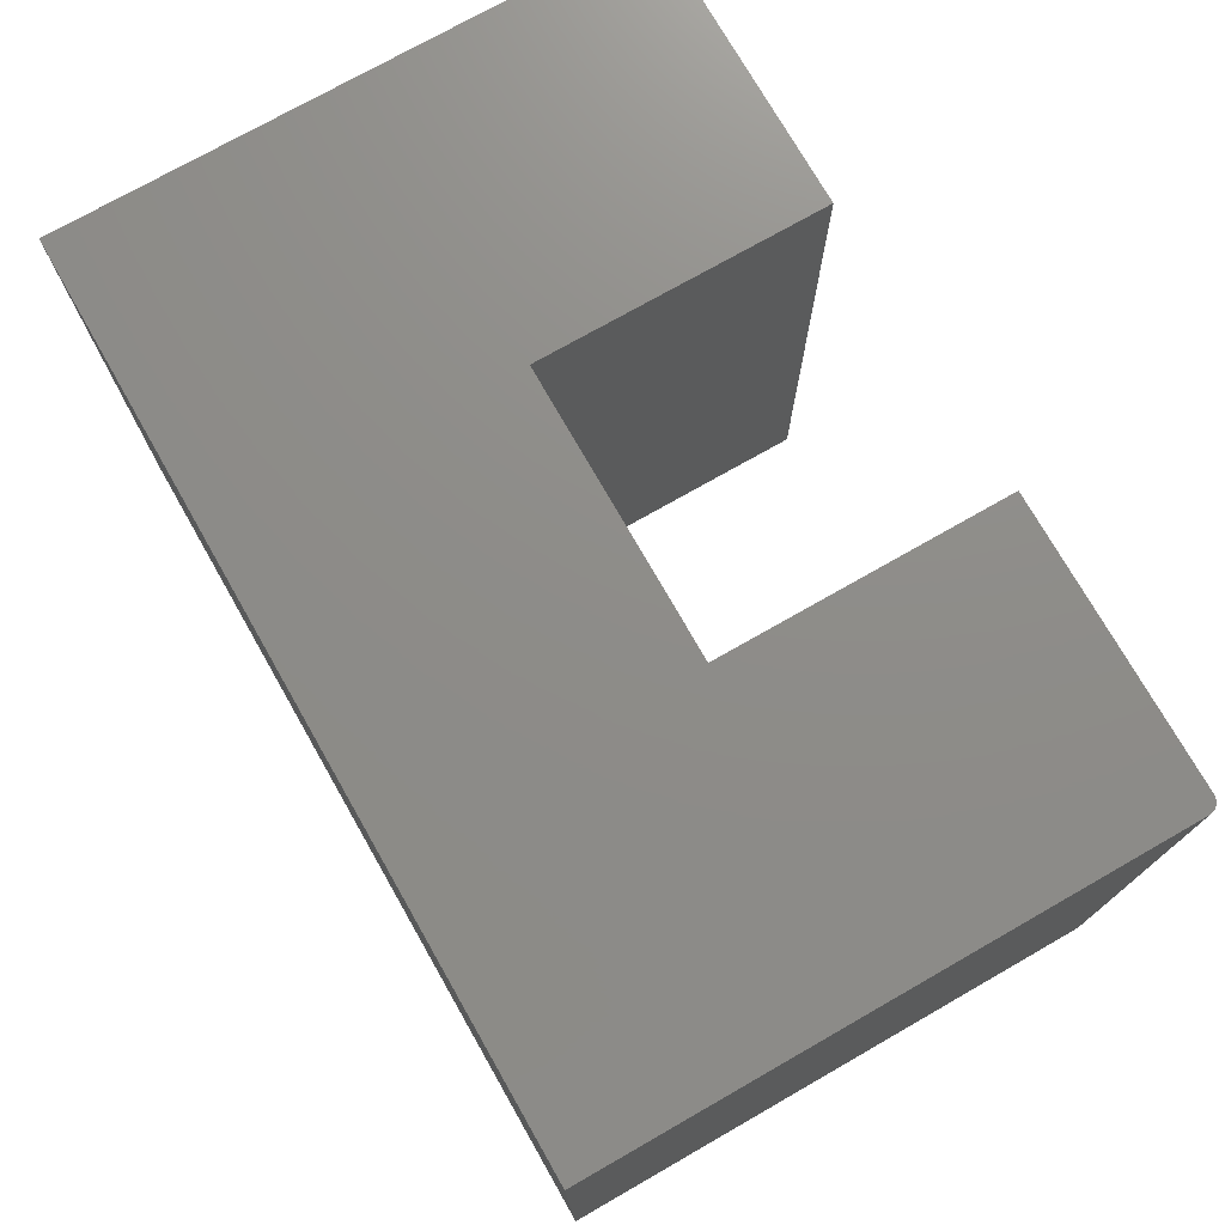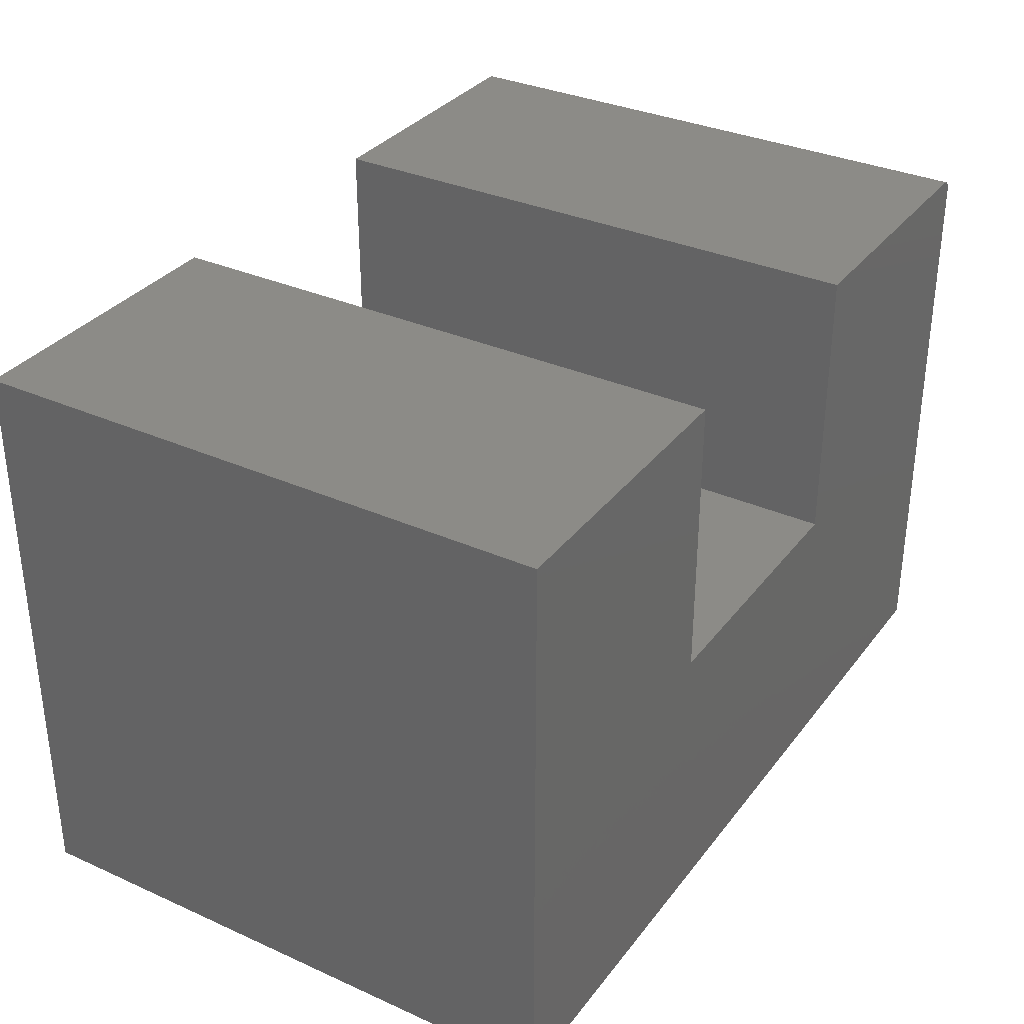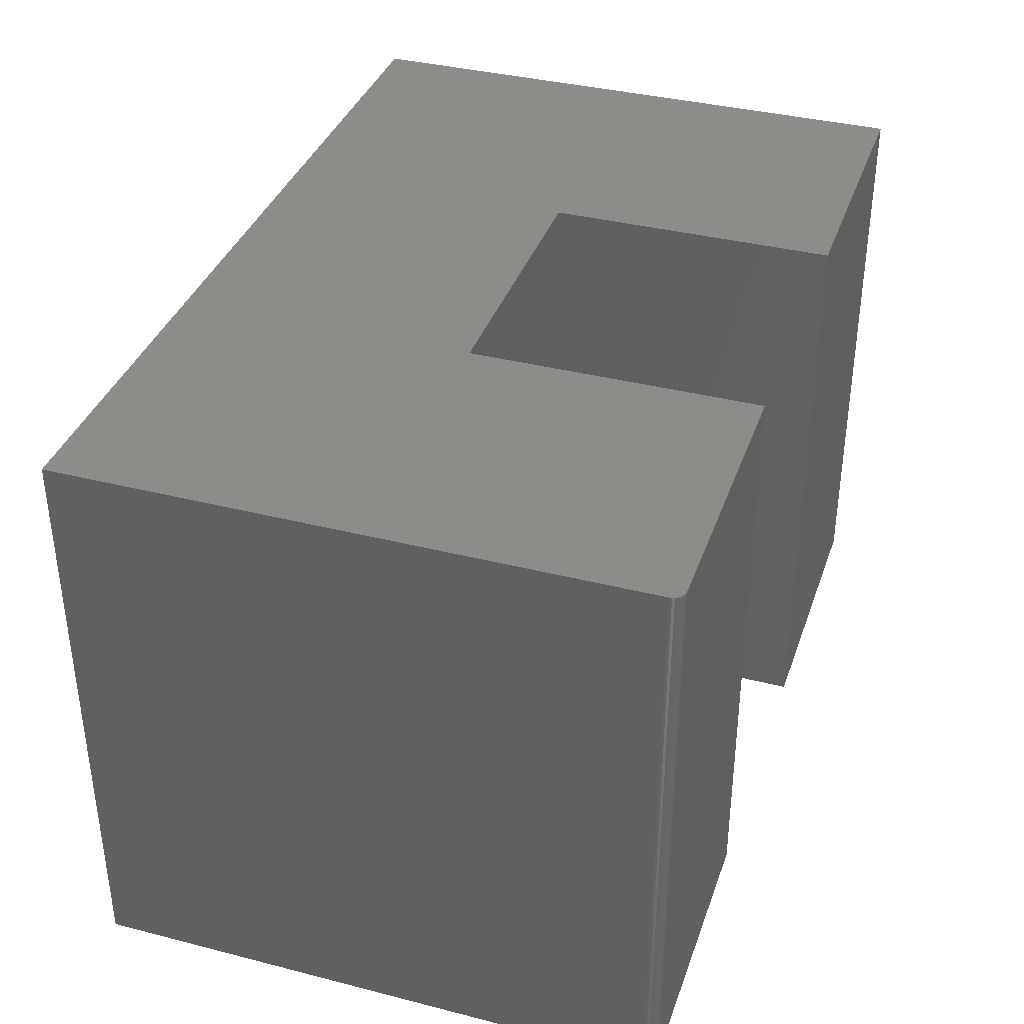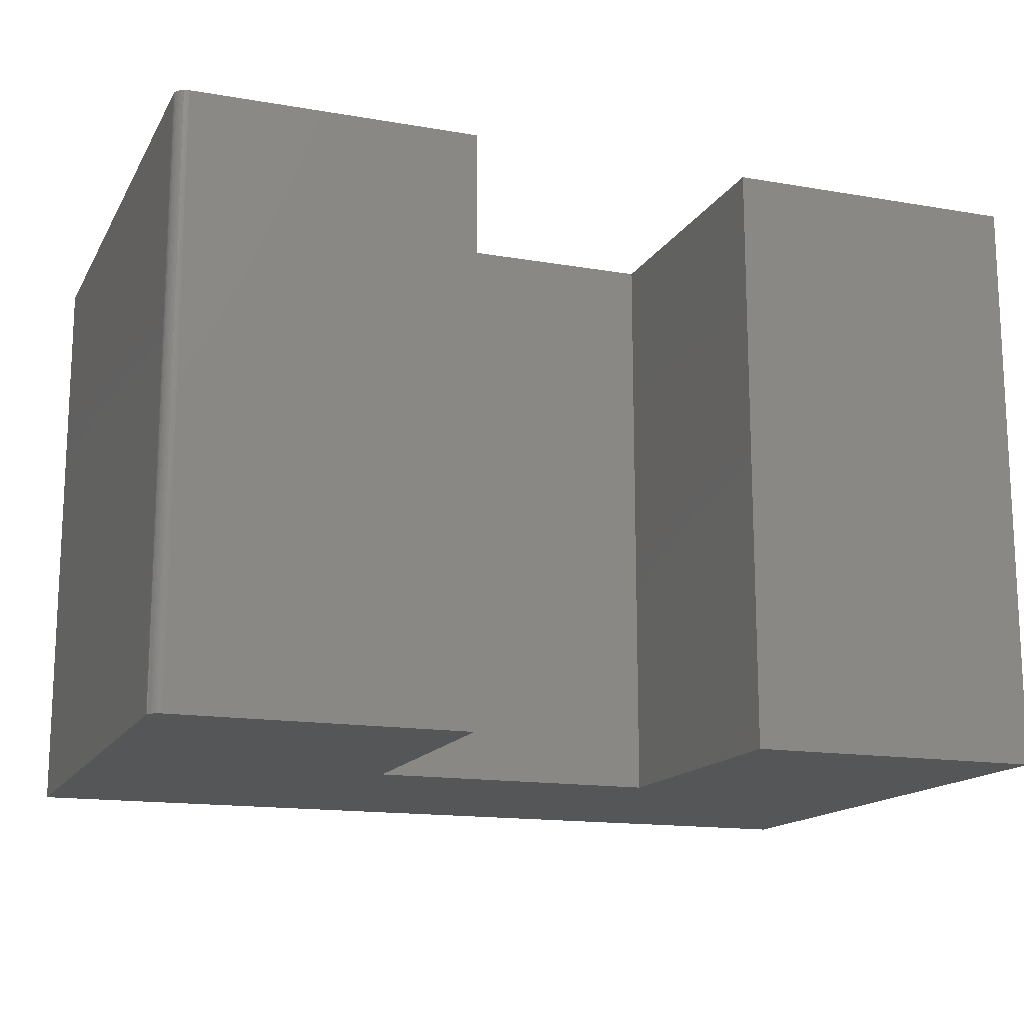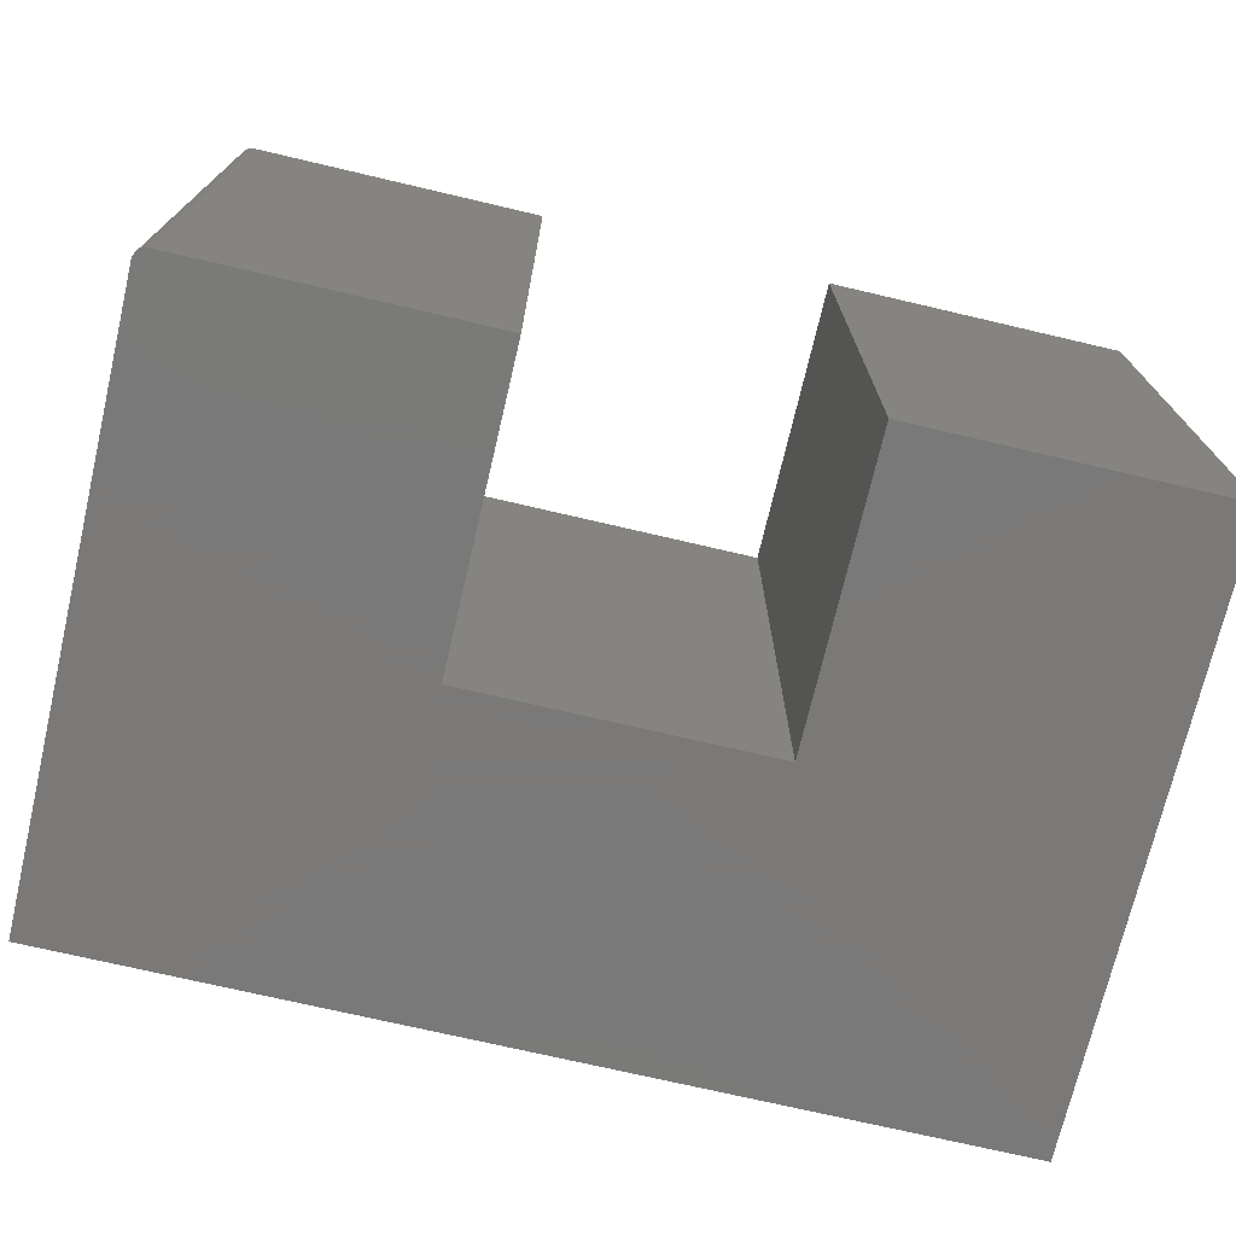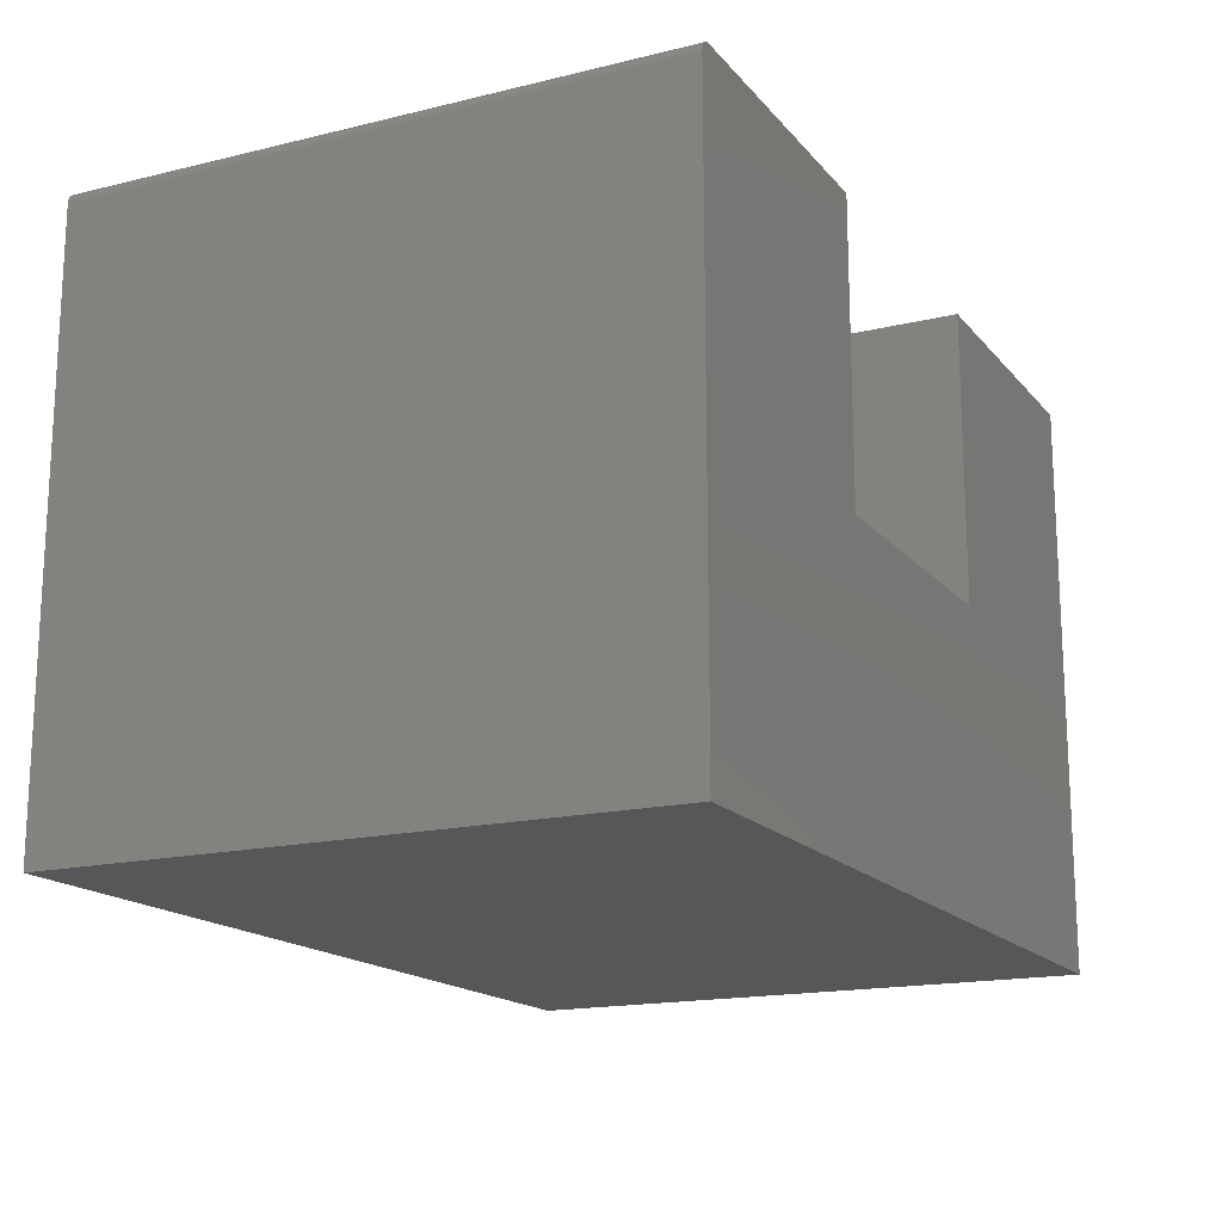
<metadata>
{"format":"stl","ext":"stl","renderer":"f3d","projection":"perspective","resolution":1024,"background":"white","views":[{"elev":74.5,"azim":-119.7,"up":"+Y"},{"elev":33.3,"azim":121.5,"up":"+Z"},{"elev":37.0,"azim":-71.8,"up":"+Y"},{"elev":-15.1,"azim":-20.2,"up":"+Y"},{"elev":-72.6,"azim":-13.2,"up":"+Y"},{"elev":-16.6,"azim":-63.7,"up":"+Z"}]}
</metadata>
<code>
# stl→obj: 32 verts, 60 faces
v -0.5078 -0.75 0.4257
v -0.5109 -0.75 0.4254
v -0.5138 -0.75 0.4246
v -0.1445 -0.75 0.4257
v -0.5165 -0.75 0.4231
v -0.5189 -0.75 0.4212
v -0.5208 -0.75 0.4188
v -0.5222 -0.75 0.4161
v -0.5231 -0.75 0.4132
v -0.5234 -0.75 0.4101
v -0.1445 -0.75 0.05863
v 0.6016 -0.75 0.4257
v 0.2226 -0.75 0.4257
v 0.6016 -0.75 -0.3203
v 0.2226 -0.75 0.05863
v -0.5234 -0.75 -0.3203
v -0.5138 4.242e-17 0.4246
v -0.5109 4.279e-17 0.4254
v -0.5078 4.315e-17 0.4257
v -0.1445 8.349e-17 0.4257
v -0.1445 6.311e-17 0.05863
v -0.5234 4.055e-17 0.4101
v -0.5231 4.075e-17 0.4132
v -0.5222 4.101e-17 0.4161
v -0.5208 4.132e-17 0.4188
v -0.5189 4.167e-17 0.4212
v -0.5165 4.204e-17 0.4231
v -0.5234 0 -0.3203
v 0.2226 1.039e-16 0.05863
v 0.6016 1.249e-16 -0.3203
v 0.2226 1.242e-16 0.4257
v 0.6016 1.663e-16 0.4257
f 1 2 3
f 4 1 3
f 4 3 5
f 4 5 6
f 4 6 7
f 4 7 8
f 4 8 9
f 4 9 10
f 4 10 11
f 12 13 14
f 14 13 15
f 14 15 16
f 16 15 11
f 16 11 10
f 17 18 19
f 20 21 22
f 20 22 23
f 20 23 24
f 20 24 25
f 20 25 26
f 20 26 27
f 20 27 17
f 20 17 19
f 22 21 28
f 28 21 29
f 28 29 30
f 30 29 31
f 30 31 32
f 22 28 10
f 10 28 16
f 4 20 1
f 1 20 19
f 22 10 23
f 23 10 9
f 23 9 24
f 24 9 8
f 24 8 25
f 25 8 7
f 25 7 26
f 26 7 6
f 26 6 27
f 27 6 5
f 27 5 17
f 17 5 3
f 17 3 18
f 18 3 2
f 18 2 19
f 19 2 1
f 21 20 11
f 11 20 4
f 29 21 15
f 15 21 11
f 31 29 13
f 13 29 15
f 12 32 13
f 13 32 31
f 30 32 14
f 14 32 12
f 16 28 14
f 14 28 30

</code>
